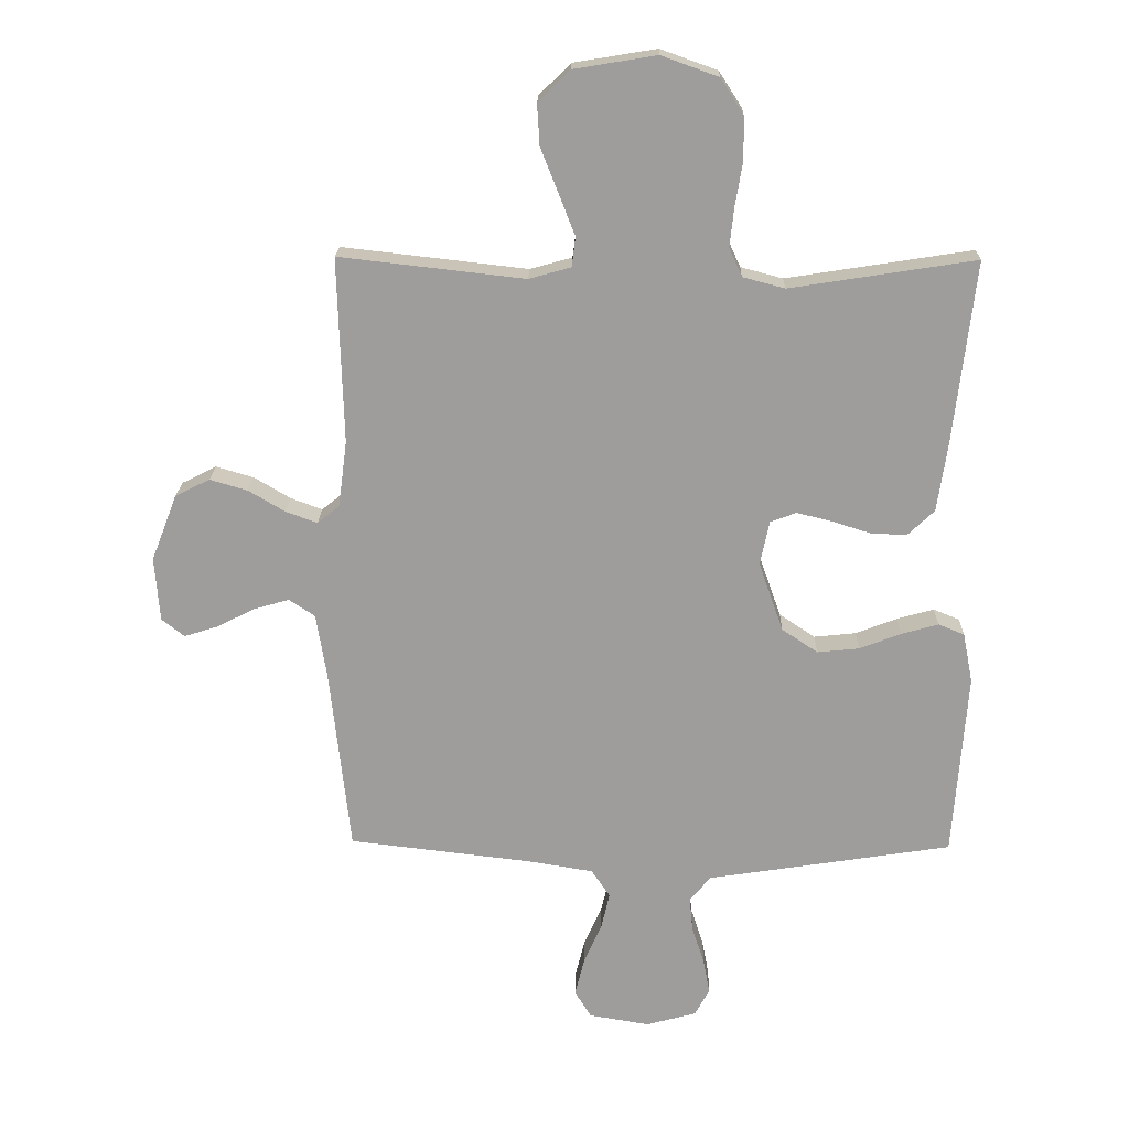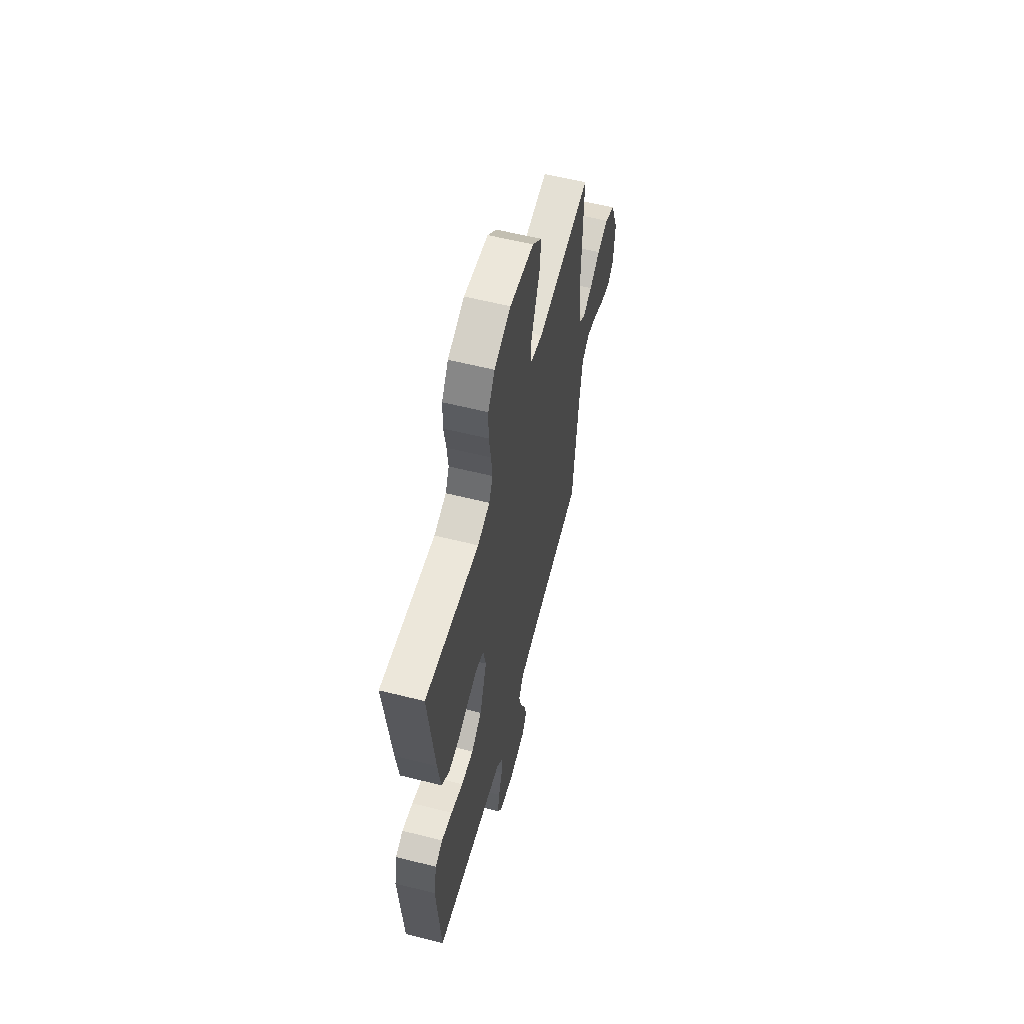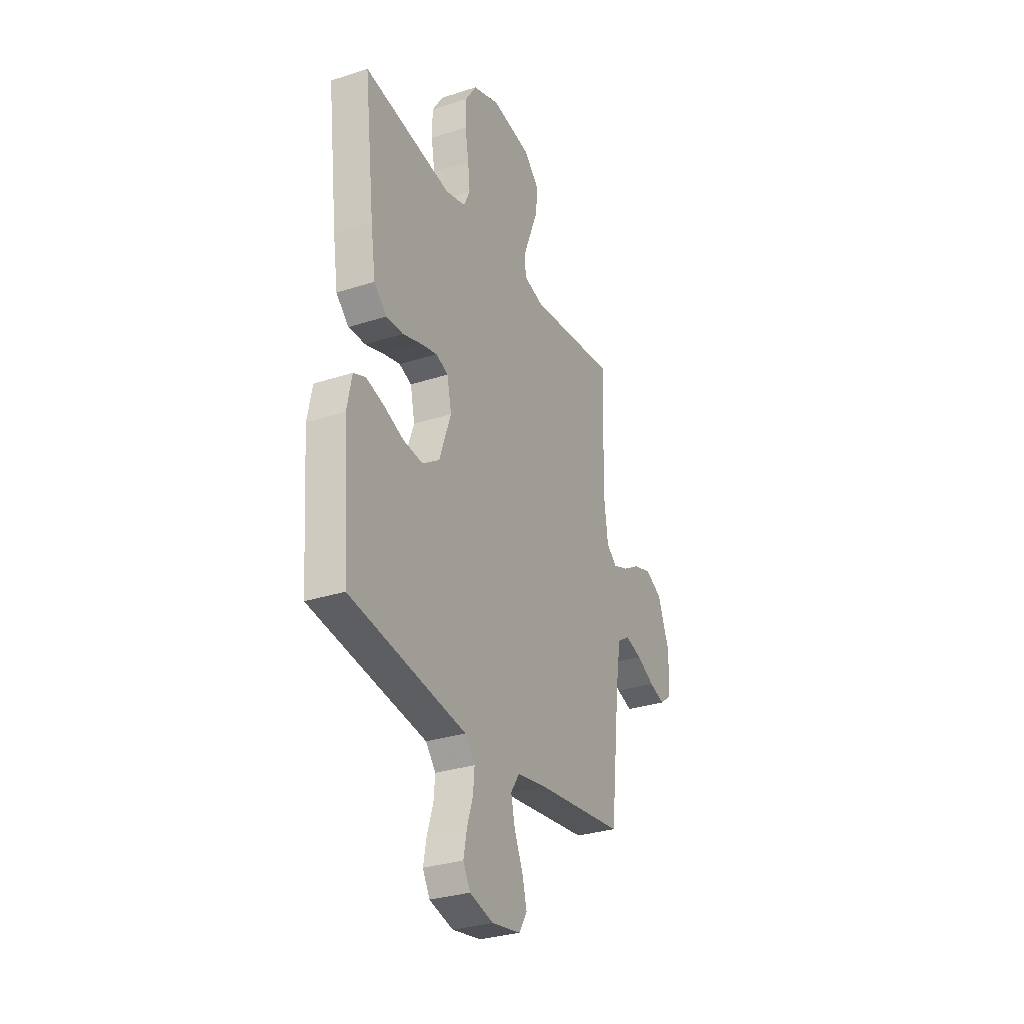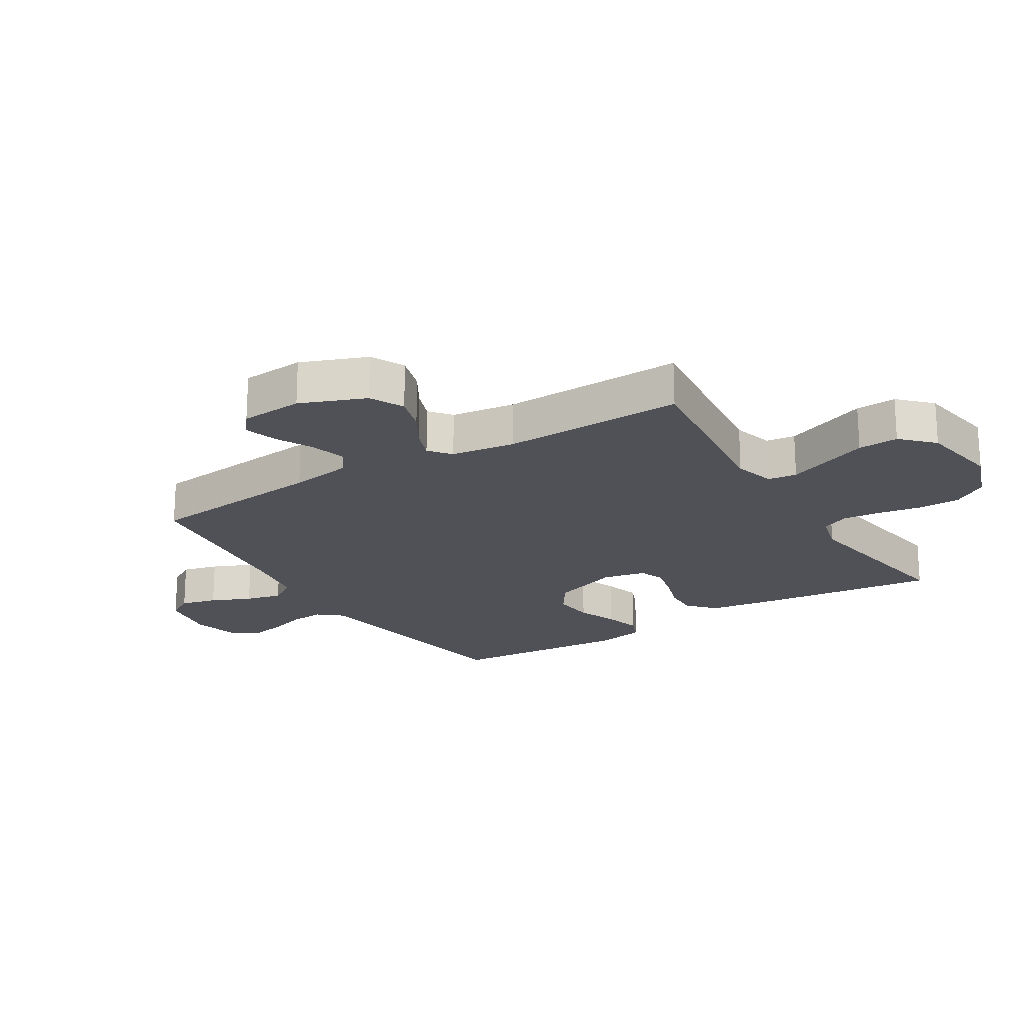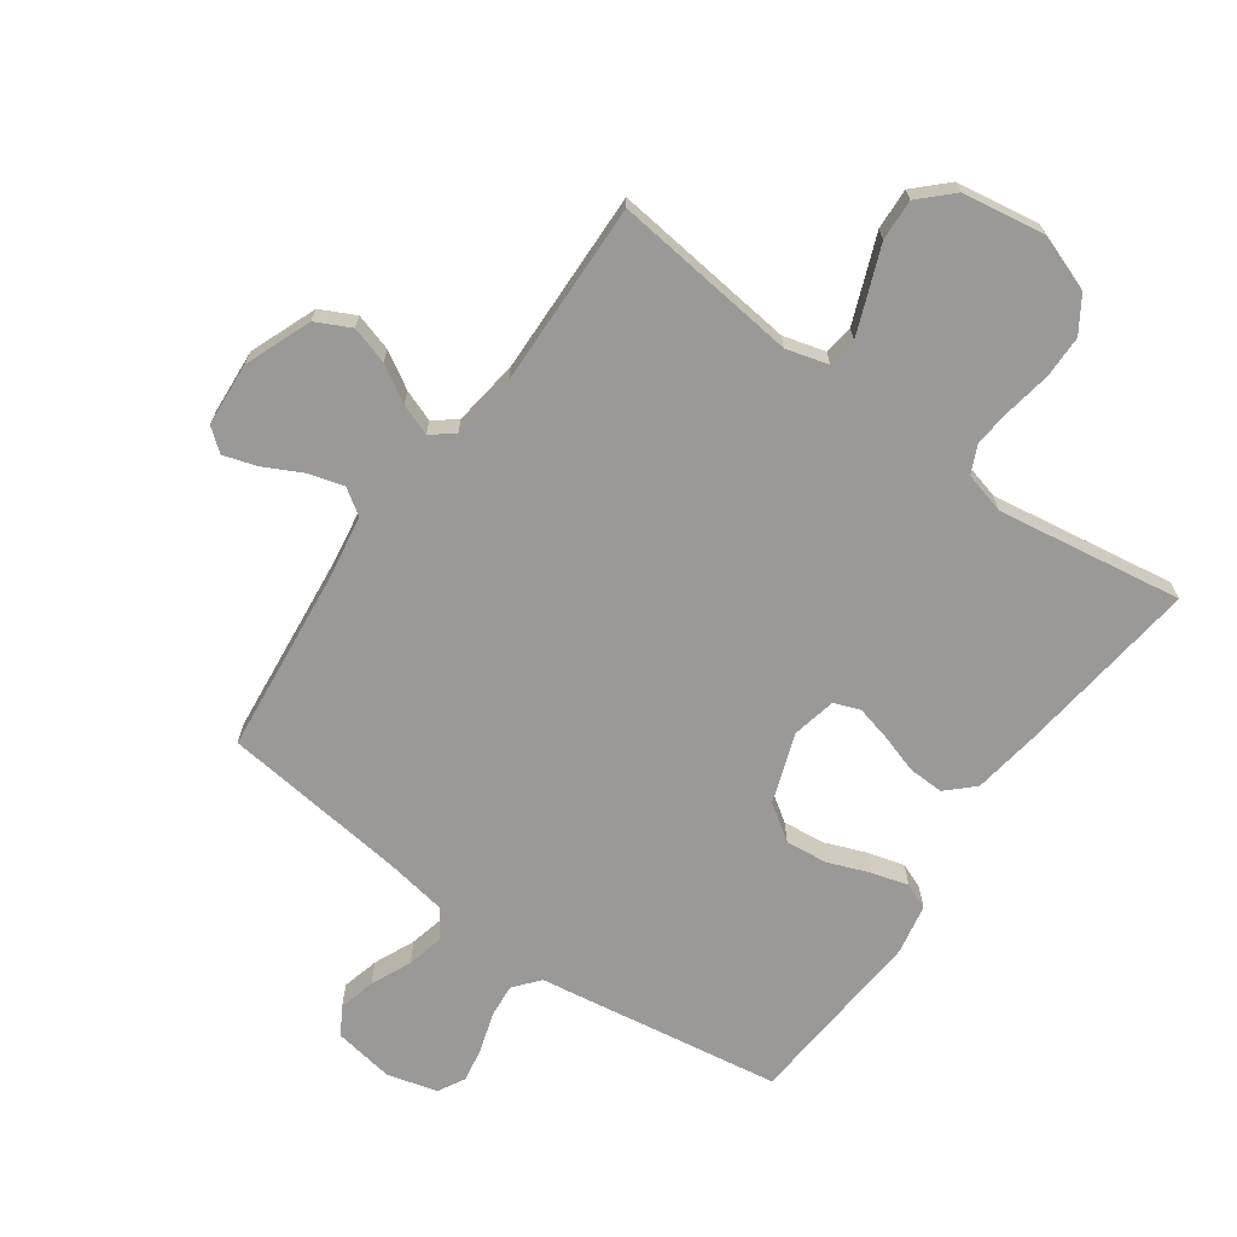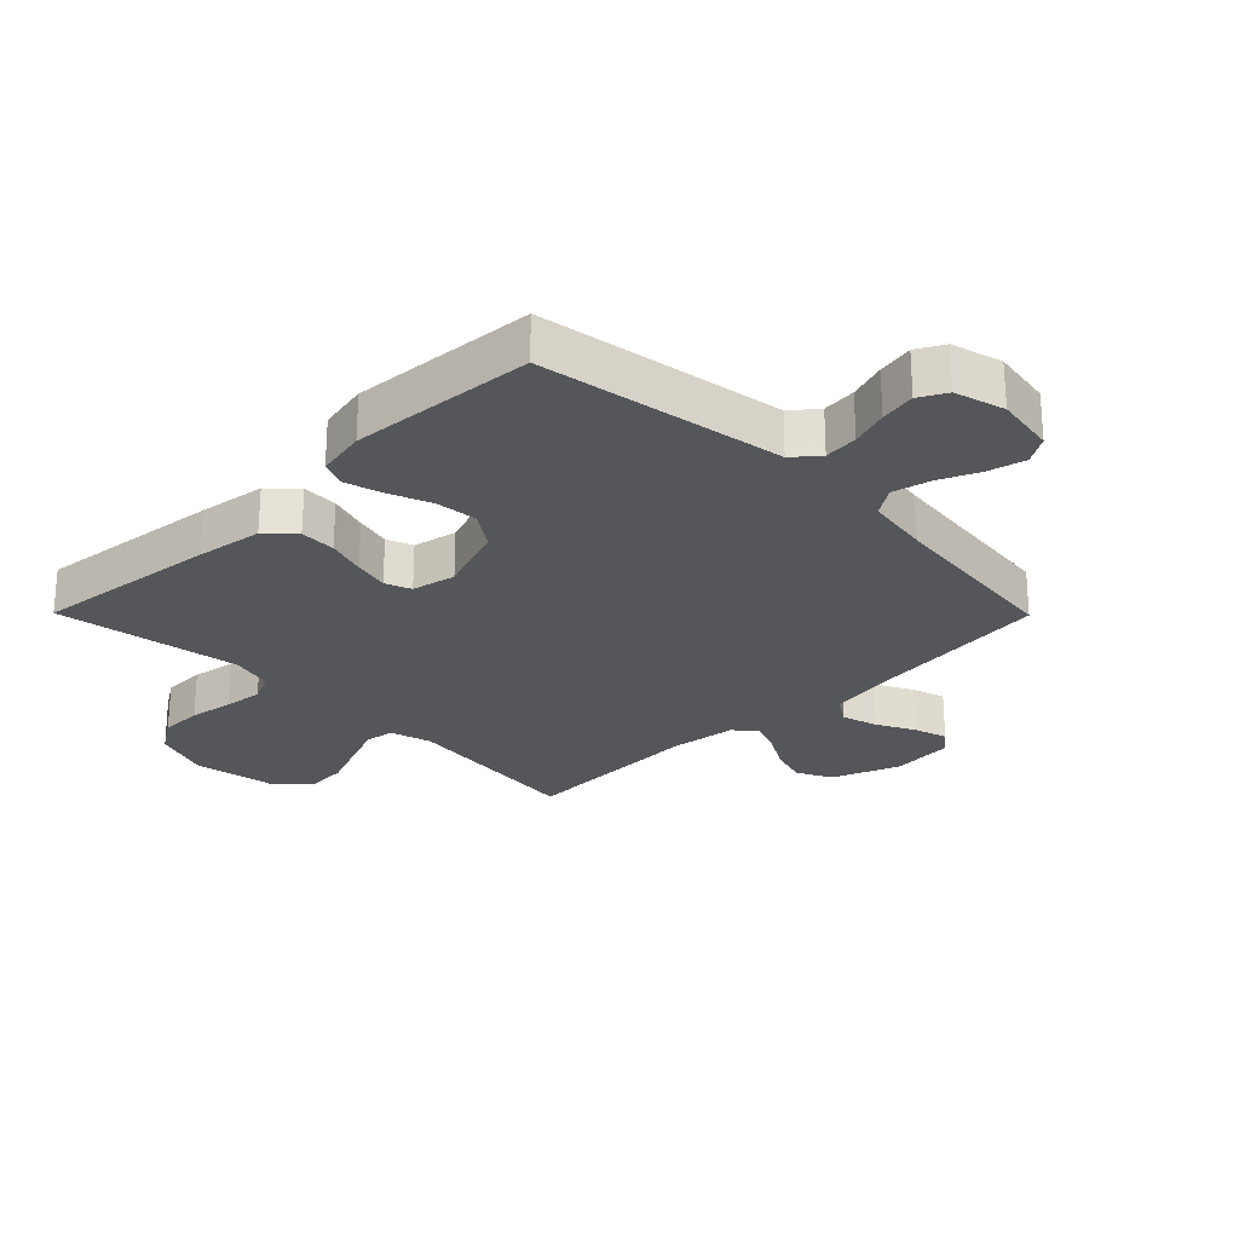
<metadata>
{"format":"obj","ext":"obj","renderer":"f3d","projection":"perspective","resolution":1024,"background":"white","views":[{"elev":19.4,"azim":1.3,"up":"+Z"},{"elev":59.0,"azim":104.5,"up":"+Z"},{"elev":-30.3,"azim":115.3,"up":"+Z"},{"elev":-20.5,"azim":-58.4,"up":"+Y"},{"elev":-68.9,"azim":-35.6,"up":"+Y"},{"elev":-25.6,"azim":134.7,"up":"+Y"}]}
</metadata>
<code>
v 0.5 0.07 -0.5
v 0.2 0.07 -0.547
v 0.103 0.07 -0.562
v 0.069 0.07 -0.603
v 0.074 0.07 -0.658
v 0.094 0.07 -0.719
v 0.105 0.07 -0.777
v 0.081 0.07 -0.821
v 0 0.07 -0.843
v -0.098 0.07 -0.827
v -0.125 0.07 -0.783
v -0.11 0.07 -0.723
v -0.081 0.07 -0.657
v -0.067 0.07 -0.597
v -0.097 0.07 -0.552
v -0.2 0.07 -0.535
v -0.5 0.07 -0.5
v -0.533 0.07 -0.2
v -0.55 0.07 -0.096
v -0.592 0.07 -0.068
v -0.65 0.07 -0.085
v -0.711 0.07 -0.116
v -0.765 0.07 -0.133
v -0.802 0.07 -0.104
v -0.81 0.07 0
v -0.768 0.07 0.108
v -0.712 0.07 0.136
v -0.651 0.07 0.118
v -0.592 0.07 0.083
v -0.541 0.07 0.064
v -0.505 0.07 0.093
v -0.491 0.07 0.2
v -0.5 0.07 0.5
v -0.2 0.07 0.466
v -0.132 0.07 0.485
v -0.126 0.07 0.533
v -0.152 0.07 0.599
v -0.181 0.07 0.672
v -0.185 0.07 0.739
v -0.134 0.07 0.789
v 0 0.07 0.811
v 0.092 0.07 0.778
v 0.129 0.07 0.721
v 0.13 0.07 0.652
v 0.118 0.07 0.581
v 0.111 0.07 0.517
v 0.132 0.07 0.471
v 0.2 0.07 0.453
v 0.5 0.07 0.5
v 0.465 0.07 0.2
v 0.449 0.07 0.092
v 0.406 0.07 0.051
v 0.348 0.07 0.053
v 0.285 0.07 0.073
v 0.228 0.07 0.087
v 0.186 0.07 0.071
v 0.171 0.07 0
v 0.211 0.07 -0.113
v 0.269 0.07 -0.152
v 0.337 0.07 -0.145
v 0.404 0.07 -0.119
v 0.464 0.07 -0.102
v 0.506 0.07 -0.119
v 0.522 0.07 -0.2
v 0.5 0 -0.5
v 0.2 0 -0.547
v 0.103 0 -0.562
v 0.069 0 -0.603
v 0.074 0 -0.658
v 0.094 0 -0.719
v 0.105 0 -0.777
v 0.081 0 -0.821
v 0 0 -0.843
v -0.098 0 -0.827
v -0.125 0 -0.783
v -0.11 0 -0.723
v -0.081 0 -0.657
v -0.067 0 -0.597
v -0.097 0 -0.552
v -0.2 0 -0.535
v -0.5 0 -0.5
v -0.533 0 -0.2
v -0.55 0 -0.096
v -0.592 0 -0.068
v -0.65 0 -0.085
v -0.711 0 -0.116
v -0.765 0 -0.133
v -0.802 0 -0.104
v -0.81 0 0
v -0.768 0 0.108
v -0.712 0 0.136
v -0.651 0 0.118
v -0.592 0 0.083
v -0.541 0 0.064
v -0.505 0 0.093
v -0.491 0 0.2
v -0.5 0 0.5
v -0.2 0 0.466
v -0.132 0 0.485
v -0.126 0 0.533
v -0.152 0 0.599
v -0.181 0 0.672
v -0.185 0 0.739
v -0.134 0 0.789
v 0 0 0.811
v 0.092 0 0.778
v 0.129 0 0.721
v 0.13 0 0.652
v 0.118 0 0.581
v 0.111 0 0.517
v 0.132 0 0.471
v 0.2 0 0.453
v 0.5 0 0.5
v 0.465 0 0.2
v 0.449 0 0.092
v 0.406 0 0.051
v 0.348 0 0.053
v 0.285 0 0.073
v 0.228 0 0.087
v 0.186 0 0.071
v 0.171 0 0
v 0.211 0 -0.113
v 0.269 0 -0.152
v 0.337 0 -0.145
v 0.404 0 -0.119
v 0.464 0 -0.102
v 0.506 0 -0.119
v 0.522 0 -0.2
f 1 2 3
f 64 1 3
f 63 64 3
f 62 63 3
f 61 62 3
f 60 61 3
f 59 60 3 4
f 58 59 4
f 57 58 4
f 52 53 54
f 51 52 54
f 50 51 54
f 49 50 54
f 48 49 54
f 47 48 54 55
f 46 47 55 56
f 43 44 45
f 42 43 45
f 41 42 45
f 40 41 45
f 39 40 45
f 38 39 45
f 37 38 45
f 36 37 45 46
f 46 56 57
f 36 46 57
f 35 36 57
f 32 33 34
f 35 57 4
f 34 35 4
f 32 34 4
f 31 32 4
f 27 28 29
f 26 27 29
f 25 26 29
f 24 25 29
f 23 24 29
f 22 23 29
f 21 22 29
f 20 21 29 30
f 16 17 18
f 15 16 18 19
f 11 12 13
f 10 11 13
f 9 10 13
f 8 9 13
f 7 8 13
f 6 7 13
f 5 6 13
f 5 13 14
f 4 5 14 15
f 19 20 30 31
f 4 15 19 31
f 67 66 65
f 67 65 128
f 67 128 127
f 67 127 126
f 67 126 125
f 67 125 124
f 68 67 124 123
f 68 123 122
f 68 122 121
f 118 117 116
f 118 116 115
f 118 115 114
f 118 114 113
f 118 113 112
f 119 118 112 111
f 120 119 111 110
f 109 108 107
f 109 107 106
f 109 106 105
f 109 105 104
f 109 104 103
f 109 103 102
f 109 102 101
f 110 109 101 100
f 121 120 110
f 121 110 100
f 121 100 99
f 98 97 96
f 68 121 99
f 68 99 98
f 68 98 96
f 68 96 95
f 93 92 91
f 93 91 90
f 93 90 89
f 93 89 88
f 93 88 87
f 93 87 86
f 93 86 85
f 94 93 85 84
f 82 81 80
f 83 82 80 79
f 77 76 75
f 77 75 74
f 77 74 73
f 77 73 72
f 77 72 71
f 77 71 70
f 77 70 69
f 78 77 69
f 79 78 69 68
f 95 94 84 83
f 95 83 79 68
f 1 65 66 2
f 2 66 67 3
f 3 67 68 4
f 4 68 69 5
f 5 69 70 6
f 6 70 71 7
f 7 71 72 8
f 8 72 73 9
f 9 73 74 10
f 10 74 75 11
f 11 75 76 12
f 12 76 77 13
f 13 77 78 14
f 14 78 79 15
f 15 79 80 16
f 16 80 81 17
f 17 81 82 18
f 18 82 83 19
f 19 83 84 20
f 20 84 85 21
f 21 85 86 22
f 22 86 87 23
f 23 87 88 24
f 24 88 89 25
f 25 89 90 26
f 26 90 91 27
f 27 91 92 28
f 28 92 93 29
f 29 93 94 30
f 30 94 95 31
f 31 95 96 32
f 32 96 97 33
f 33 97 98 34
f 34 98 99 35
f 35 99 100 36
f 36 100 101 37
f 37 101 102 38
f 38 102 103 39
f 39 103 104 40
f 40 104 105 41
f 41 105 106 42
f 42 106 107 43
f 43 107 108 44
f 44 108 109 45
f 45 109 110 46
f 46 110 111 47
f 47 111 112 48
f 48 112 113 49
f 49 113 114 50
f 50 114 115 51
f 51 115 116 52
f 52 116 117 53
f 53 117 118 54
f 54 118 119 55
f 55 119 120 56
f 56 120 121 57
f 57 121 122 58
f 58 122 123 59
f 59 123 124 60
f 60 124 125 61
f 61 125 126 62
f 62 126 127 63
f 63 127 128 64
f 64 128 65 1

</code>
